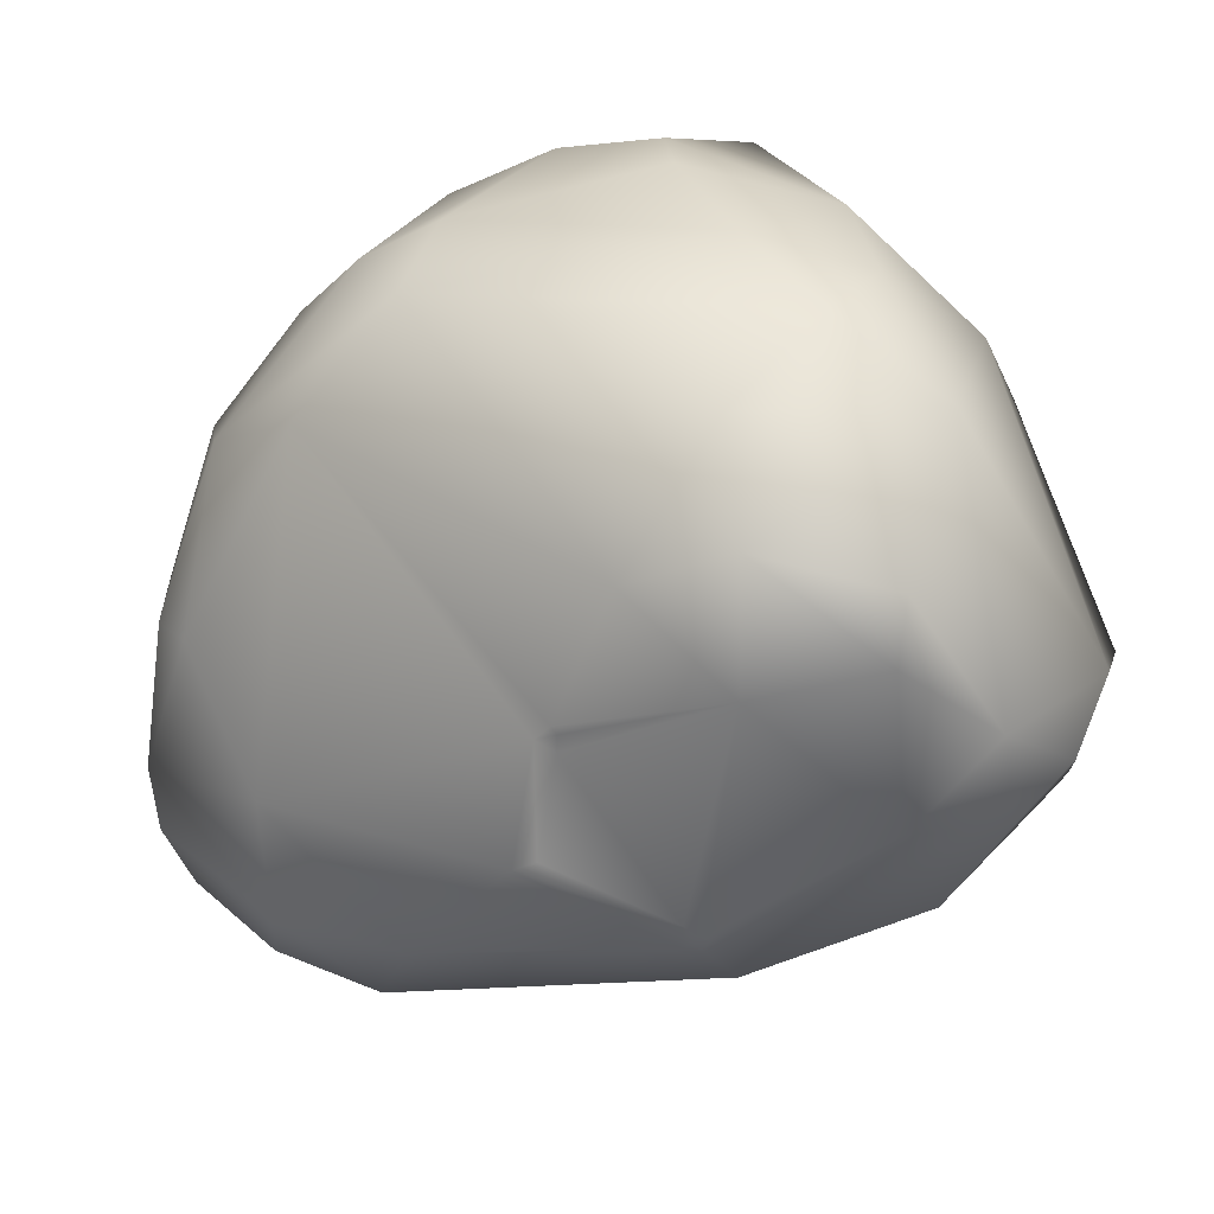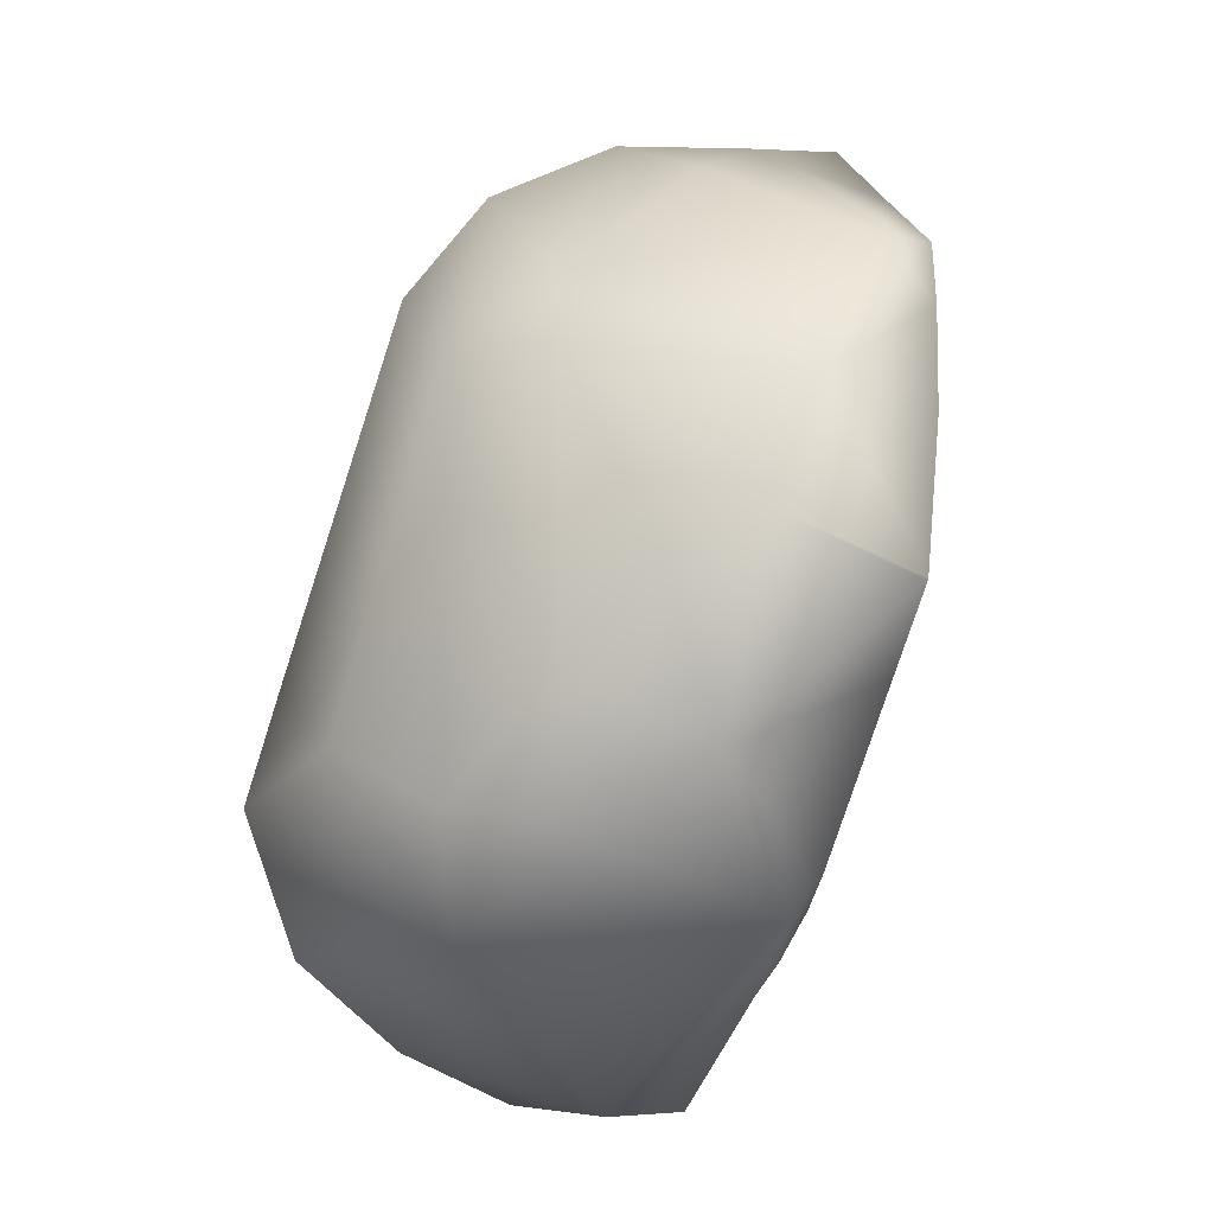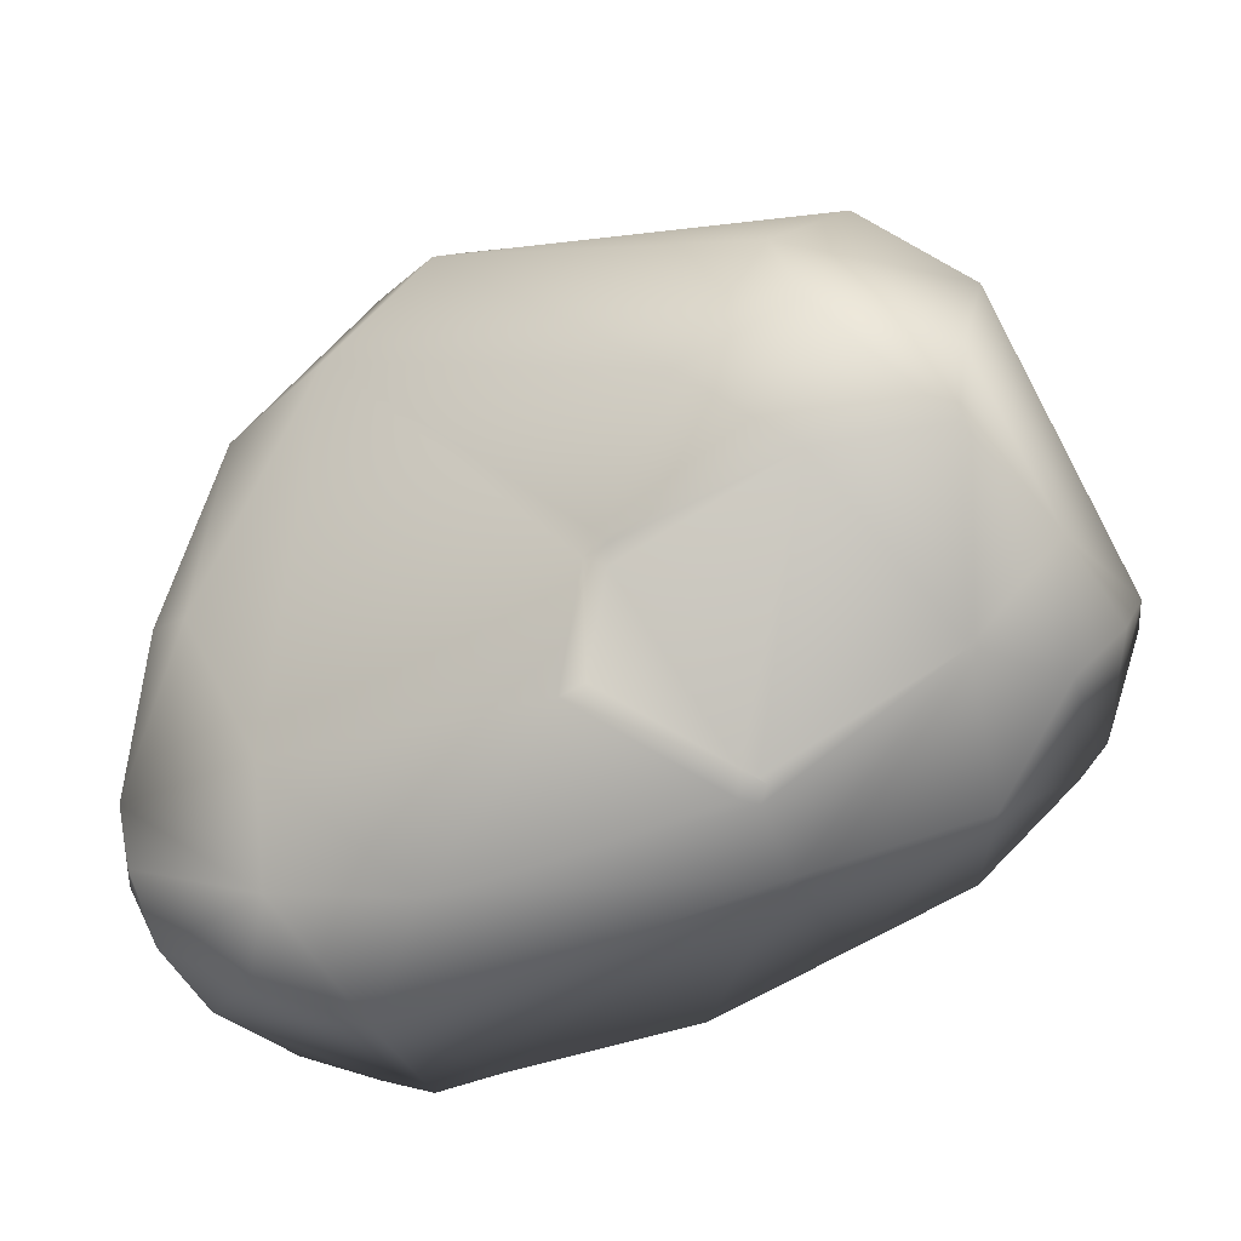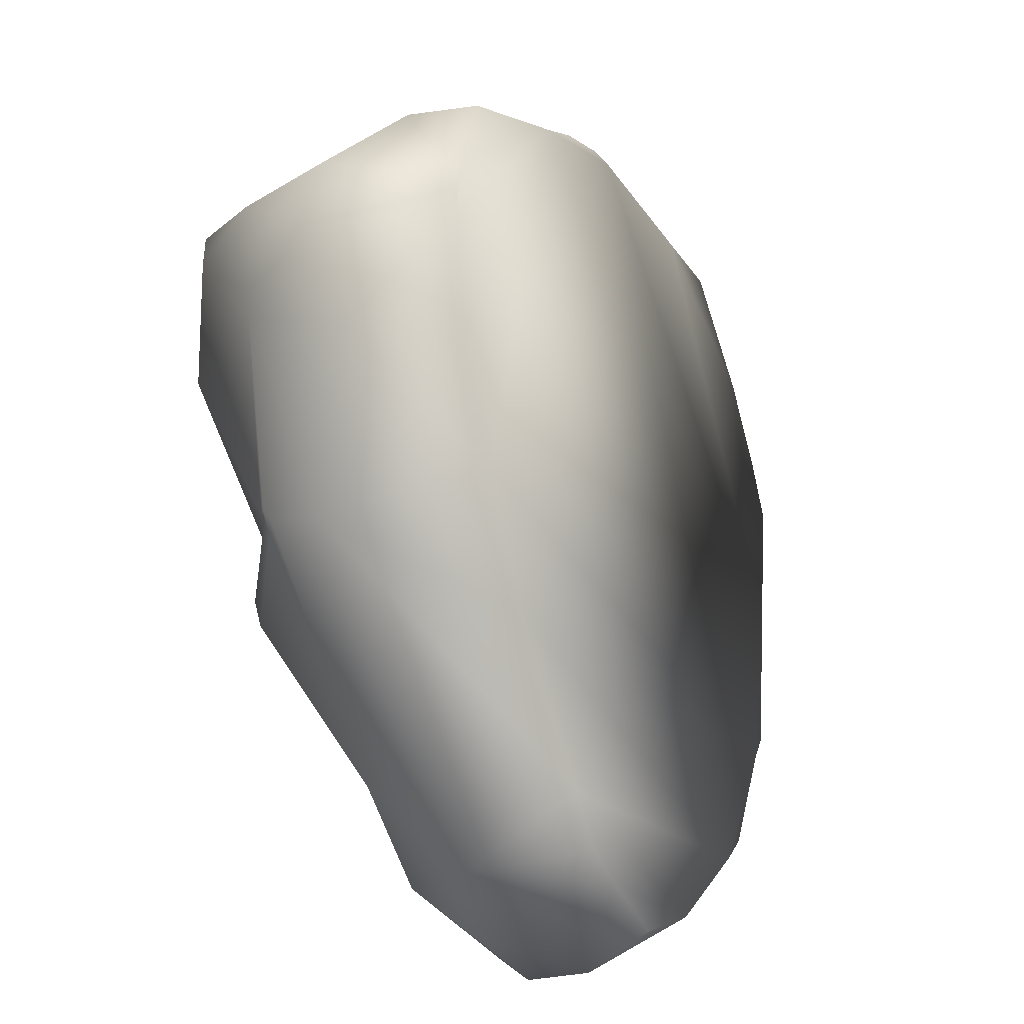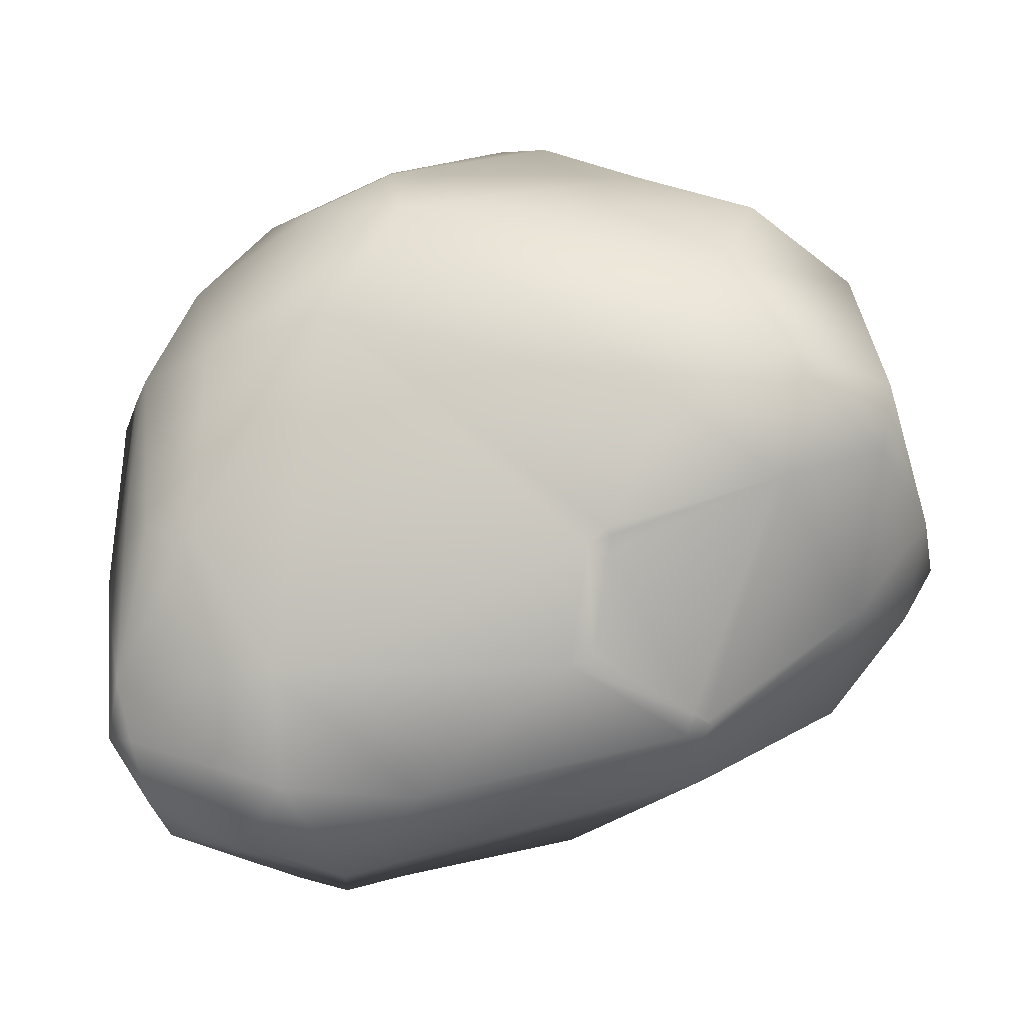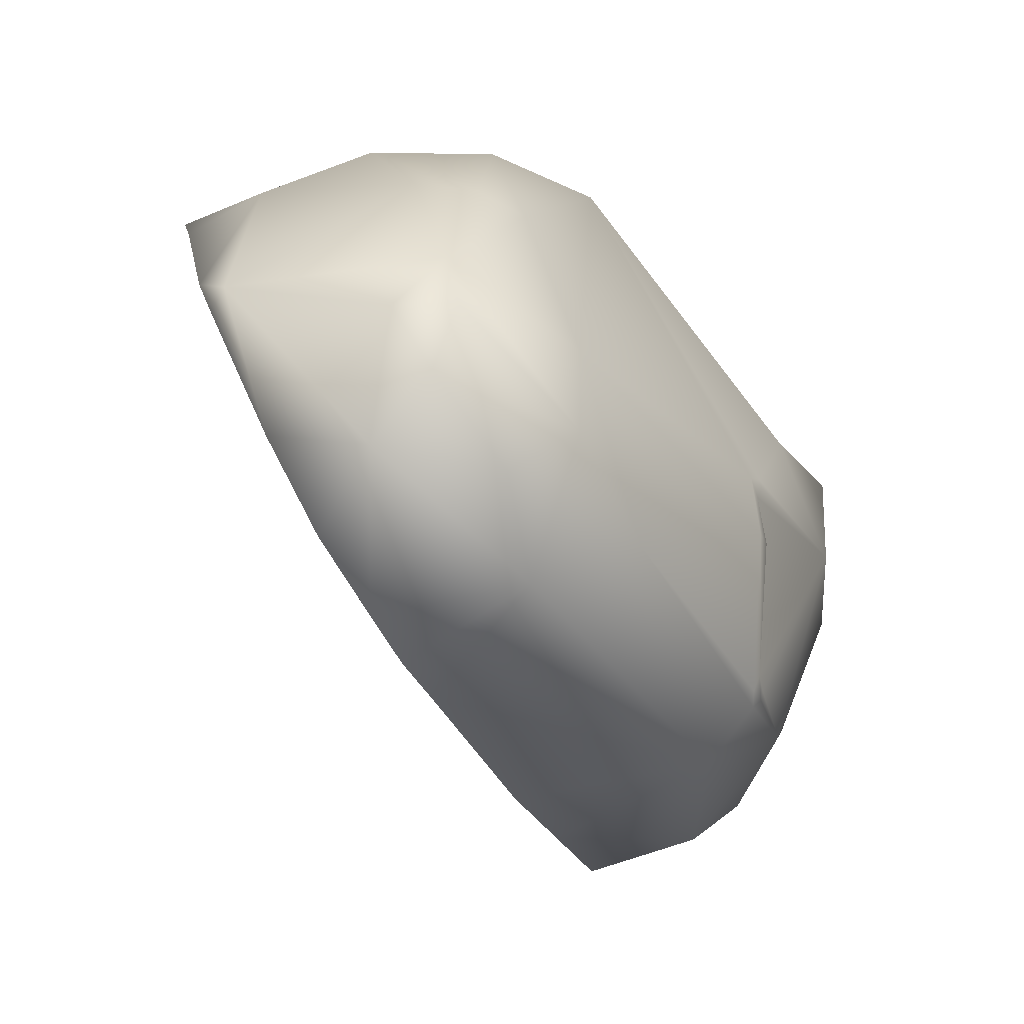
<metadata>
{"format":"obj","ext":"obj","renderer":"f3d","projection":"perspective","resolution":1024,"background":"white","views":[{"elev":18.0,"azim":-146.3,"up":"+Z"},{"elev":77.5,"azim":-74.5,"up":"+Z"},{"elev":-18.4,"azim":-153.1,"up":"+Z"},{"elev":-63.7,"azim":-61.6,"up":"+Z"},{"elev":-0.4,"azim":-176.1,"up":"+Z"},{"elev":-51.7,"azim":126.1,"up":"+Z"}]}
</metadata>
<code>
g BBBoulderMediumRound1__21_.001
v -263.9 16.79 -23.48
v -255.2 73.24 3.97
v -258 -29.75 4.652
v -161 -84.06 141.4
v -157.2 -91.55 132.7
v -176.2 -87 111.7
v -124.2 129.6 -99
v -131.5 126.7 -103.8
v -134.5 123.3 -106.1
v -236 -51.91 -42.17
v -258 -29.75 4.652
v -245.5 -65.31 1.787
v -8.088 -32.27 232
v -37.07 4.866 227.3
v 46.81 77.51 202.5
v 59.77 -36.99 220.6
v -15.51 -102.3 221.5
v -16.8 -102.5 221.7
v 56.69 -89.48 213.3
v 107.9 -77.57 199.1
v 136.1 -48.36 188.8
v 140 -68.76 186.3
v 175.7 -44.69 130.3
v 204.8 25.88 76.61
v 220.5 -14.95 61.29
v 220.9 -9.419 45.26
v 224.5 11.39 -28.96
v 221 27.08 -41.32
v 165.3 40.84 138
v 87.35 88.73 181.7
v 140.4 138.8 94.64
v 185.3 88.05 85.09
v 187.4 123.6 12.95
v 187.8 147.1 -82.23
v 198 122 -115.1
v 170.2 152.1 0.2315
v 143.8 163.4 -1.214
v 73.73 160.3 116.8
v -170.6 159.9 28.73
v -131.5 126.7 -103.8
v -124.2 129.6 -99
v -79.15 165.3 -11.89
v -71.73 170.8 -64.77
v -68.45 168.4 -7.048
v -59.66 174 -70.64
v -81.1 167.9 -2.245
v -77.93 168.5 1.347
v -112.3 168.6 72.55
v -172.6 164.4 97.37
v 73.73 160.3 116.8
v 99.34 165.7 -75.73
v 143.8 163.4 -1.214
v -121.5 126.4 -111.5
v -134.5 123.3 -106.1
v -129.8 120.4 -113.6
v 22.31 147.4 -143.6
v -130.2 89.07 -139.1
v 67.94 111.1 -191.5
v 95.83 161.5 -137.4
v 118.7 133.8 -172.2
v 174.2 130.1 -148.8
v 179.5 148.8 -114.2
v 187.8 147.1 -82.23
v 170.2 152.1 0.2315
v 198 122 -115.1
v 187.8 147.1 -82.23
v 179.5 148.8 -114.2
v 174.2 130.1 -148.8
v 169.8 90.23 -172.2
v 118.7 133.8 -172.2
v 67.94 111.1 -191.5
v 221 27.08 -41.32
v 104.7 41.43 -202.6
v 76.45 39.41 -210.2
v 149.8 43.95 -187.8
v 185 35.49 -138.2
v 217.9 16.53 -51.31
v 224.5 11.39 -28.96
v -112.3 168.6 72.55
v -141.4 128 146.4
v -172.6 164.4 97.37
v 36.1 125.7 177.4
v 73.73 160.3 116.8
v 140.4 138.8 94.64
v -158.4 70.65 182.7
v 87.35 88.73 181.7
v -92.7 36.76 205.7
v -155 14.5 189.7
v -107.9 -38.03 207.4
v 46.81 77.51 202.5
v 59.77 -36.99 220.6
v 136.1 -48.36 188.8
v -37.07 4.866 227.3
v -8.088 -32.27 232
v -18.2 -102.6 221.3
v -16.8 -102.5 221.7
v -158.4 70.65 182.7
v -155 14.5 189.7
v -213.9 50.07 142
v -141.4 128 146.4
v -161 -84.06 141.4
v -154.2 -92.36 136.3
v -157.2 -91.55 132.7
v -138 -94.47 149.1
v -107.9 -38.03 207.4
v -57.37 -99.85 197.5
v -18.2 -102.6 221.3
v -155 14.5 189.7
v -213.9 50.07 142
v -258 -29.75 4.652
v -191.6 -81.06 88.04
v -176.2 -87 111.7
v -245.5 -65.31 1.787
v -255.2 73.24 3.97
v -231 124.3 78.54
v -172.6 164.4 97.37
v -141.4 128 146.4
v -255.2 73.24 3.97
v -263.9 16.79 -23.48
v -246.4 40.82 -50.74
v -228.8 -45.28 -62.6
v -220.6 -40.86 -74.4
v -232.7 -47.38 -56.99
v -258 -29.75 4.652
v -236 -51.91 -42.17
v -205.2 31.95 -105.7
v -175.7 -20.7 -124.3
v -116.9 -4.454 -152.5
v -130.2 89.07 -139.1
v -53.4 13.12 -183
v 44.71 32.7 -202.5
v -130.2 89.07 -139.1
v -53.4 13.12 -183
v 67.94 111.1 -191.5
v 76.45 39.41 -210.2
v -215.6 89.86 -46.48
v -246.4 40.82 -50.74
v -205.2 31.95 -105.7
v -130.2 89.07 -139.1
v -129.8 120.4 -113.6
v -134.5 123.3 -106.1
v -131.5 126.7 -103.8
v -255.2 73.24 3.97
v -170.6 159.9 28.73
v -227.1 124 43.67
v -231 124.3 78.54
v -172.6 164.4 97.37
v 224.5 11.39 -28.96
v 217.9 16.53 -51.31
v 220.9 -9.419 45.26
v -53.4 13.12 -183
v 44.71 32.7 -202.5
v 185 35.49 -138.2
v -116.9 -4.454 -152.5
v -191.6 -81.06 88.04
v -175.7 -20.7 -124.3
v -220.6 -40.86 -74.4
v 104.7 41.43 -202.6
v 76.45 39.41 -210.2
v 149.8 43.95 -187.8
v 175.7 -44.69 130.3
v 220.5 -14.95 61.29
v -236 -51.91 -42.17
v -228.8 -45.28 -62.6
v -232.7 -47.38 -56.99
v -245.5 -65.31 1.787
v -138 -94.47 149.1
v -157.2 -91.55 132.7
v -176.2 -87 111.7
v -154.2 -92.36 136.3
v -57.37 -99.85 197.5
v 56.69 -89.48 213.3
v 107.9 -77.57 199.1
v 140 -68.76 186.3
v -15.51 -102.3 221.5
v -18.2 -102.6 221.3
v -16.8 -102.5 221.7
g BBBoulderMediumRound1__21_.001_0
f 3 2 1
f 6 5 4
f 9 8 7
f 12 11 10
f 15 14 13
f 16 15 13
f 16 13 17
f 13 18 17
f 19 16 17
f 20 16 19
f 21 16 20
f 22 21 20
f 22 23 21
f 23 24 21
f 23 25 24
f 25 26 24
f 27 24 26
f 28 24 27
f 21 24 29
f 29 30 21
f 31 30 29
f 32 29 24
f 32 31 29
f 28 33 24
f 33 32 24
f 33 28 34
f 28 35 34
f 34 36 33
f 33 36 32
f 36 31 32
f 31 36 37
f 38 31 37
f 41 40 39
f 39 42 41
f 43 41 42
f 43 42 44
f 43 45 41
f 45 43 44
f 39 46 42
f 42 46 44
f 47 46 39
f 46 47 44
f 39 48 47
f 39 49 48
f 47 48 50
f 44 47 50
f 50 51 44
f 45 44 51
f 51 50 52
f 45 53 41
f 54 41 53
f 53 55 54
f 45 56 53
f 53 56 55
f 51 56 45
f 56 57 55
f 56 58 57
f 58 56 59
f 56 51 59
f 60 58 59
f 60 59 61
f 59 62 61
f 59 63 62
f 59 51 63
f 51 52 63
f 64 63 52
f 67 66 65
f 65 68 67
f 69 68 65
f 68 69 70
f 70 69 71
f 65 72 69
f 69 73 71
f 73 74 71
f 75 73 69
f 76 75 69
f 76 69 72
f 77 76 72
f 77 72 78
f 81 80 79
f 80 82 79
f 82 83 79
f 84 83 82
f 80 85 82
f 86 84 82
f 87 82 85
f 85 88 87
f 88 89 87
f 90 86 82
f 90 82 87
f 86 90 91
f 92 86 91
f 93 90 87
f 89 93 87
f 94 93 89
f 94 89 95
f 96 94 95
f 99 98 97
f 100 99 97
f 103 102 101
f 104 101 102
f 101 104 105
f 104 106 105
f 106 107 105
f 108 101 105
f 109 101 108
f 109 110 101
f 110 111 101
f 101 111 112
f 113 111 110
f 110 109 114
f 109 115 114
f 116 115 109
f 117 116 109
f 120 119 118
f 119 120 121
f 122 121 120
f 123 119 121
f 124 119 123
f 125 124 123
f 126 122 120
f 127 122 126
f 127 126 128
f 126 129 128
f 129 130 128
f 133 132 131
f 131 132 134
f 135 131 134
f 138 137 136
f 139 138 136
f 136 140 139
f 136 141 140
f 142 141 136
f 143 136 137
f 136 144 142
f 143 145 136
f 136 145 144
f 145 143 146
f 144 145 147
f 145 146 147
g BBBoulderMediumRound1__21_.001_1
f 150 149 148
f 151 149 150
f 152 149 151
f 149 152 153
f 150 154 151
f 155 154 150
f 154 155 156
f 156 155 157
f 158 153 152
f 159 158 152
f 160 153 158
f 150 161 155
f 162 161 150
f 157 155 163
f 157 163 164
f 165 164 163
f 166 163 155
f 161 167 155
f 168 155 167
f 155 168 169
f 170 168 167
f 167 161 171
f 171 161 172
f 172 161 173
f 174 173 161
f 175 171 172
f 176 171 175
f 177 176 175

</code>
